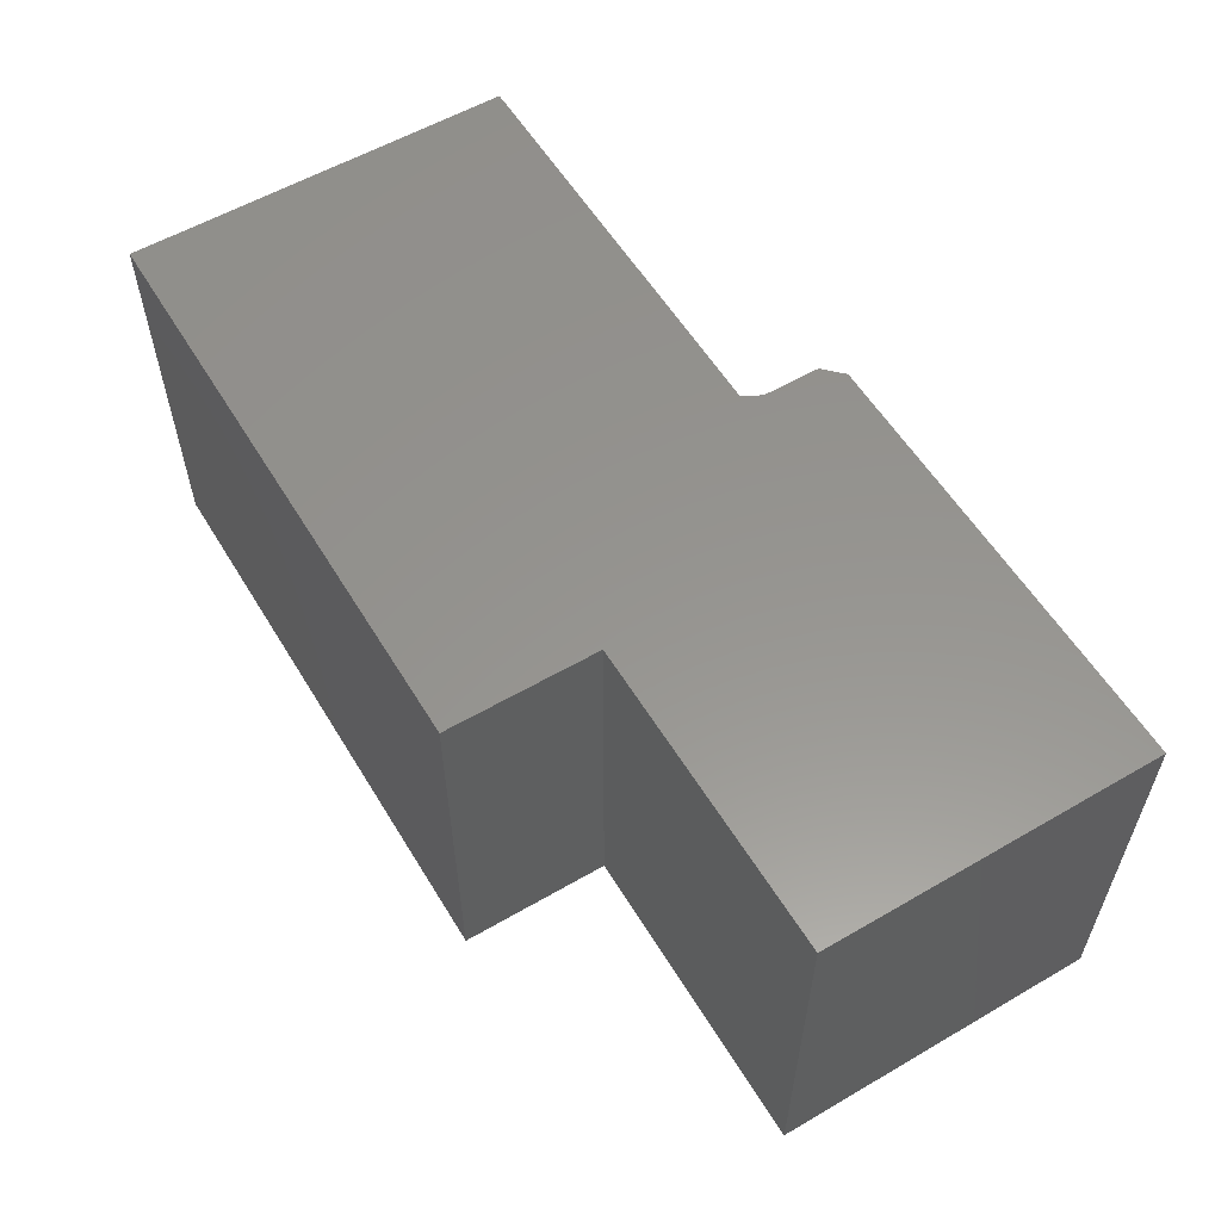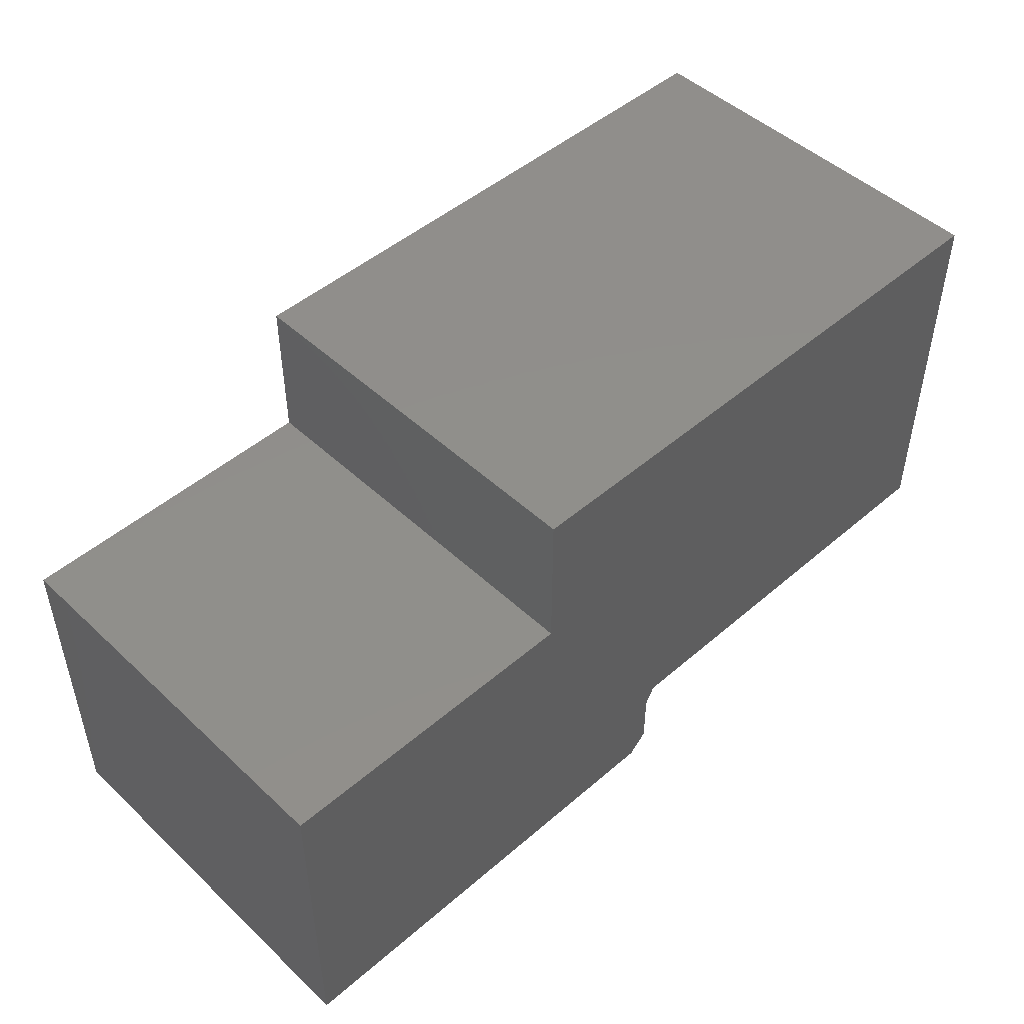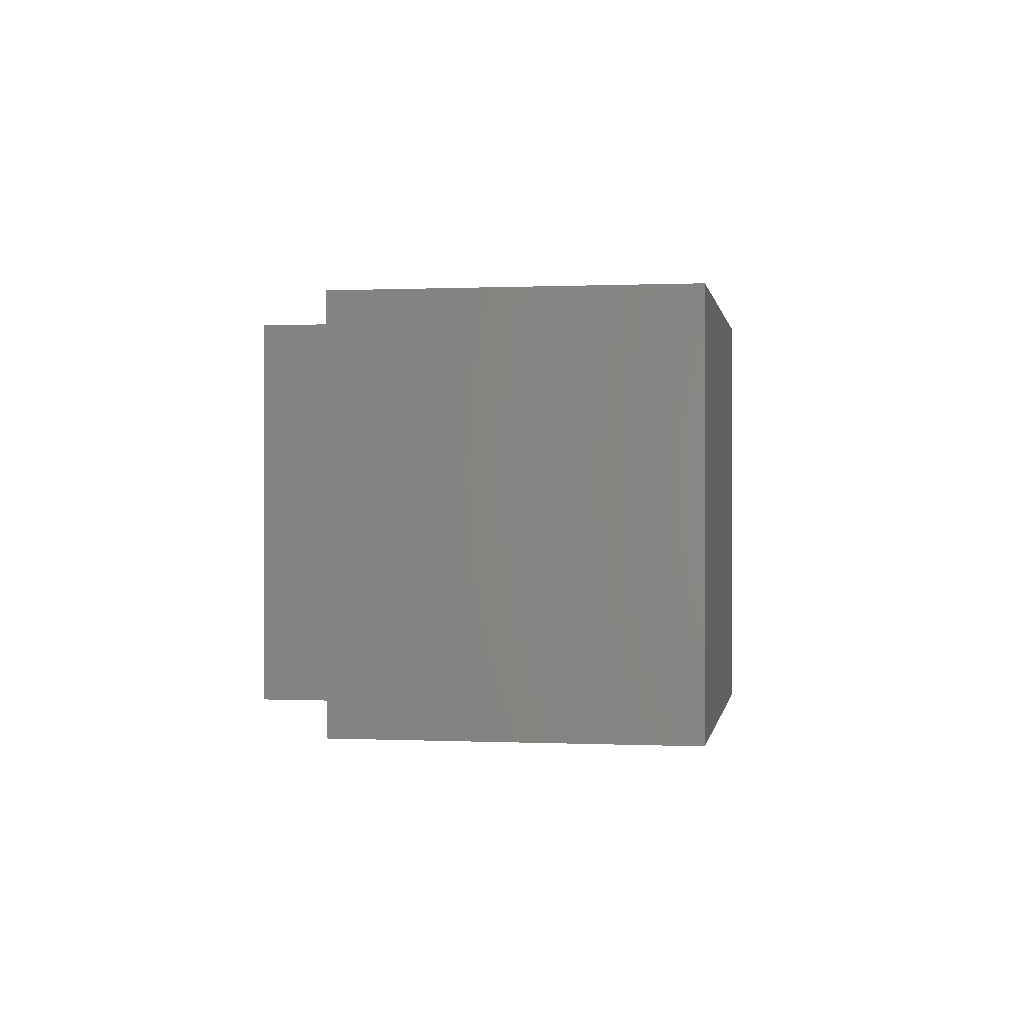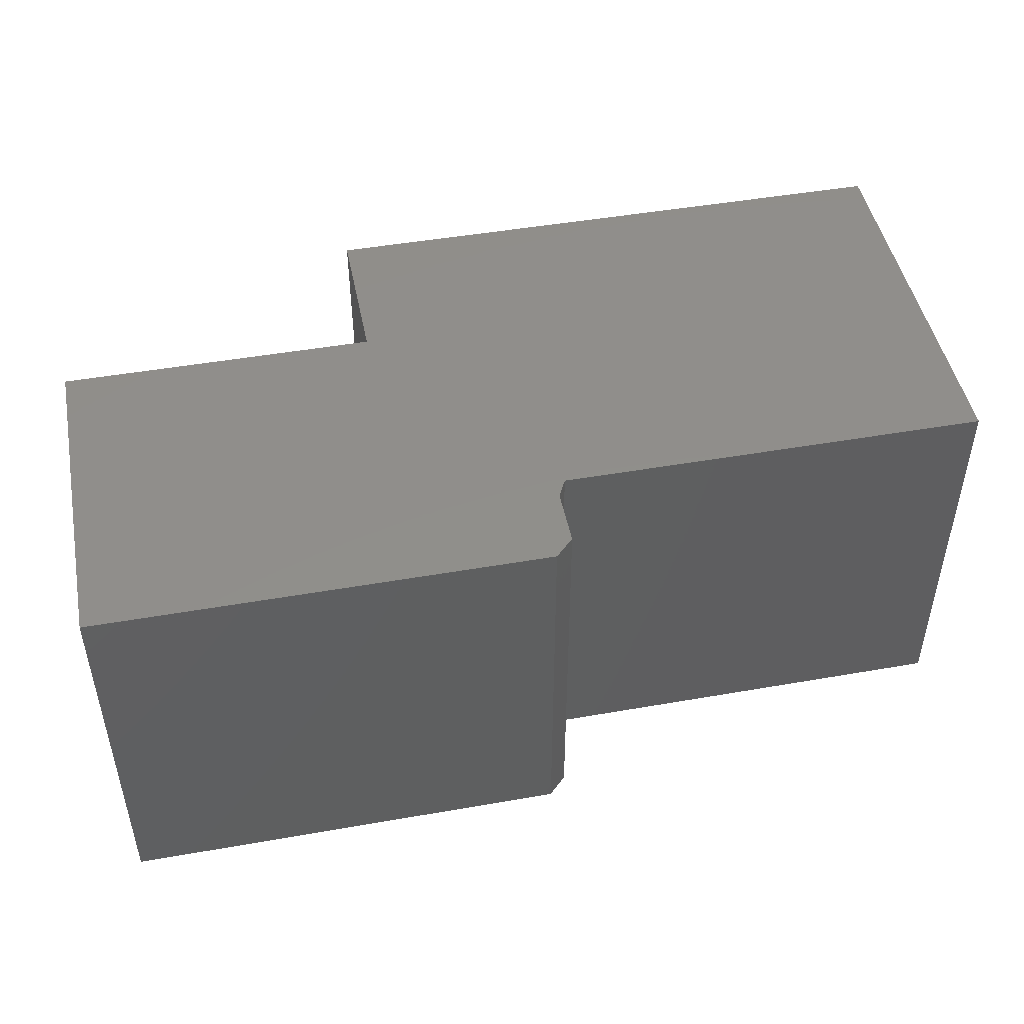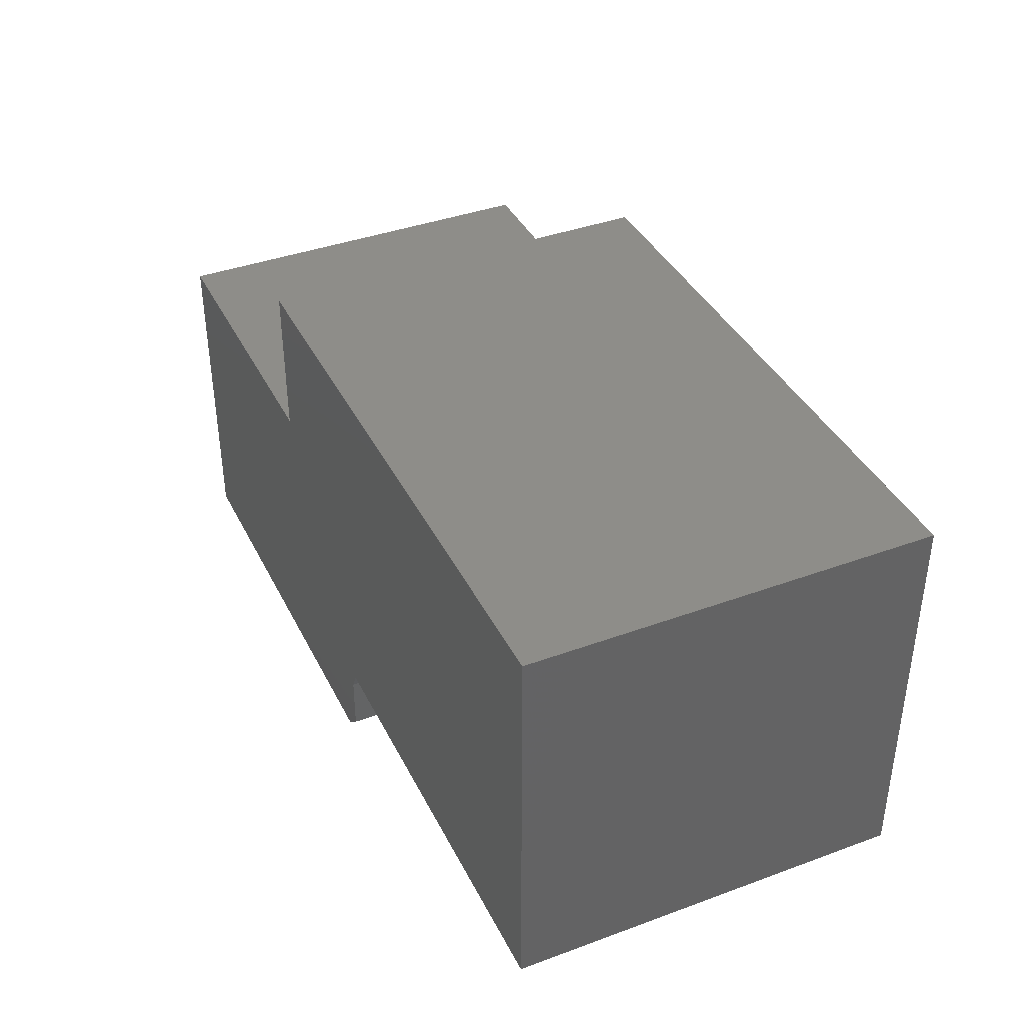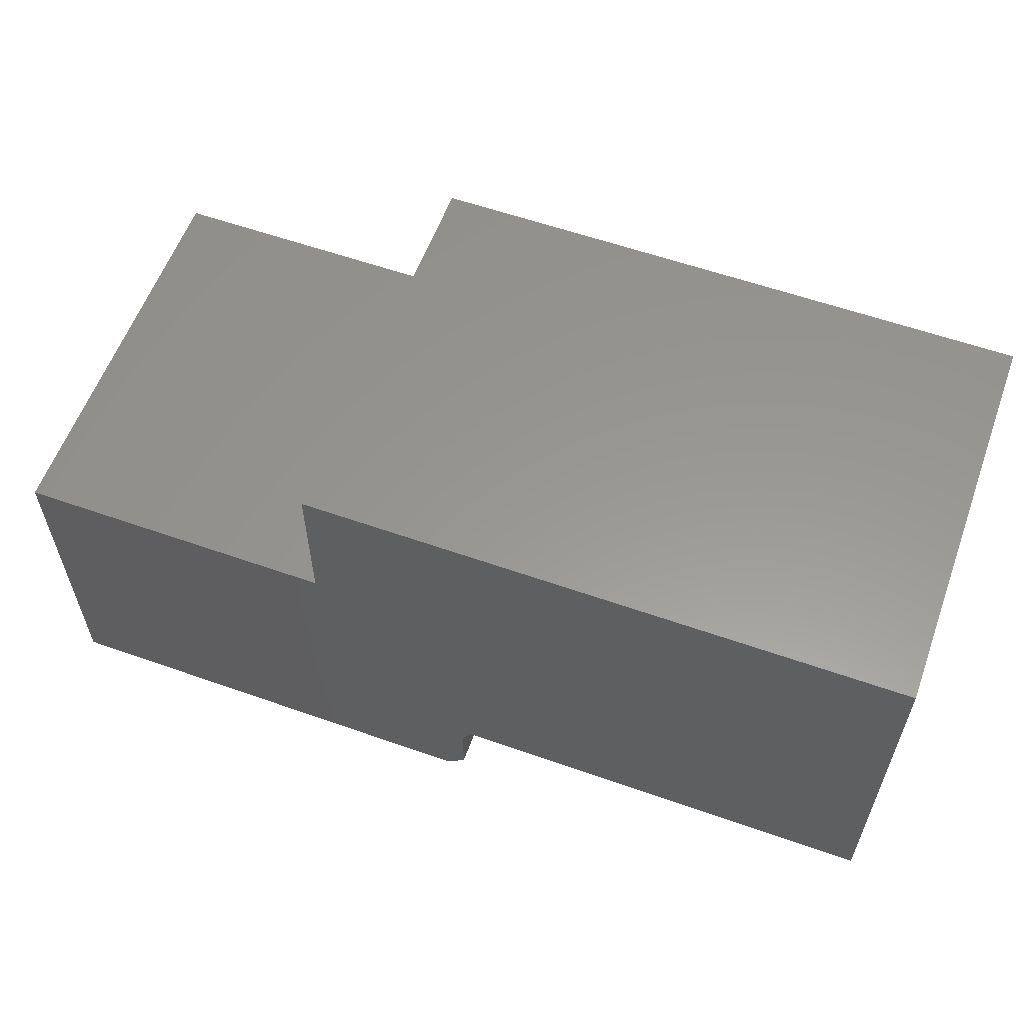
<metadata>
{"format":"stl","ext":"stl","renderer":"f3d","projection":"perspective","resolution":1024,"background":"white","views":[{"elev":57.3,"azim":58.9,"up":"+Y"},{"elev":48.2,"azim":136.1,"up":"+Z"},{"elev":0.3,"azim":99.5,"up":"+Y"},{"elev":47.4,"azim":168.8,"up":"+Y"},{"elev":39.3,"azim":-114.6,"up":"+Z"},{"elev":58.7,"azim":-160.0,"up":"+Z"}]}
</metadata>
<code>
# stl→obj: 20 verts, 36 faces
v -0.3868 3.945e-17 -0.2188
v -0.3868 3.68e-17 -0.2664
v -0.3868 -0.3281 -0.2188
v -0.3868 -0.3281 -0.2664
v -4.834e-18 7.888e-17 -0.2821
v -0.3712 3.767e-17 -0.2821
v 1.209e-17 9.422e-17 -0.005757
v -0.3947 3.945e-17 -0.2031
v -0.75 0 -0.2031
v -0.75 1.797e-17 0.1206
v -0.2605 7.231e-17 0.1206
v -0.2605 6.53e-17 -0.005757
v -0.3712 -0.3281 -0.2821
v -4.834e-18 -0.3281 -0.2821
v 1.209e-17 -0.3281 -0.005757
v -0.75 -0.3281 -0.2031
v -0.3947 -0.3281 -0.2031
v -0.2605 -0.3281 -0.005757
v -0.2605 -0.3281 0.1206
v -0.75 -0.3281 0.1206
f 1 2 3
f 3 2 4
f 2 5 6
f 7 5 2
f 7 2 1
f 7 1 8
f 7 8 9
f 9 10 11
f 9 11 12
f 9 12 7
f 13 14 4
f 15 16 17
f 15 17 3
f 15 3 4
f 15 4 14
f 16 15 18
f 16 18 19
f 16 19 20
f 13 6 14
f 14 6 5
f 2 6 4
f 4 6 13
f 16 9 17
f 17 9 8
f 8 1 17
f 17 1 3
f 10 9 20
f 20 9 16
f 19 11 20
f 20 11 10
f 12 11 18
f 18 11 19
f 7 12 15
f 15 12 18
f 5 7 14
f 14 7 15

</code>
